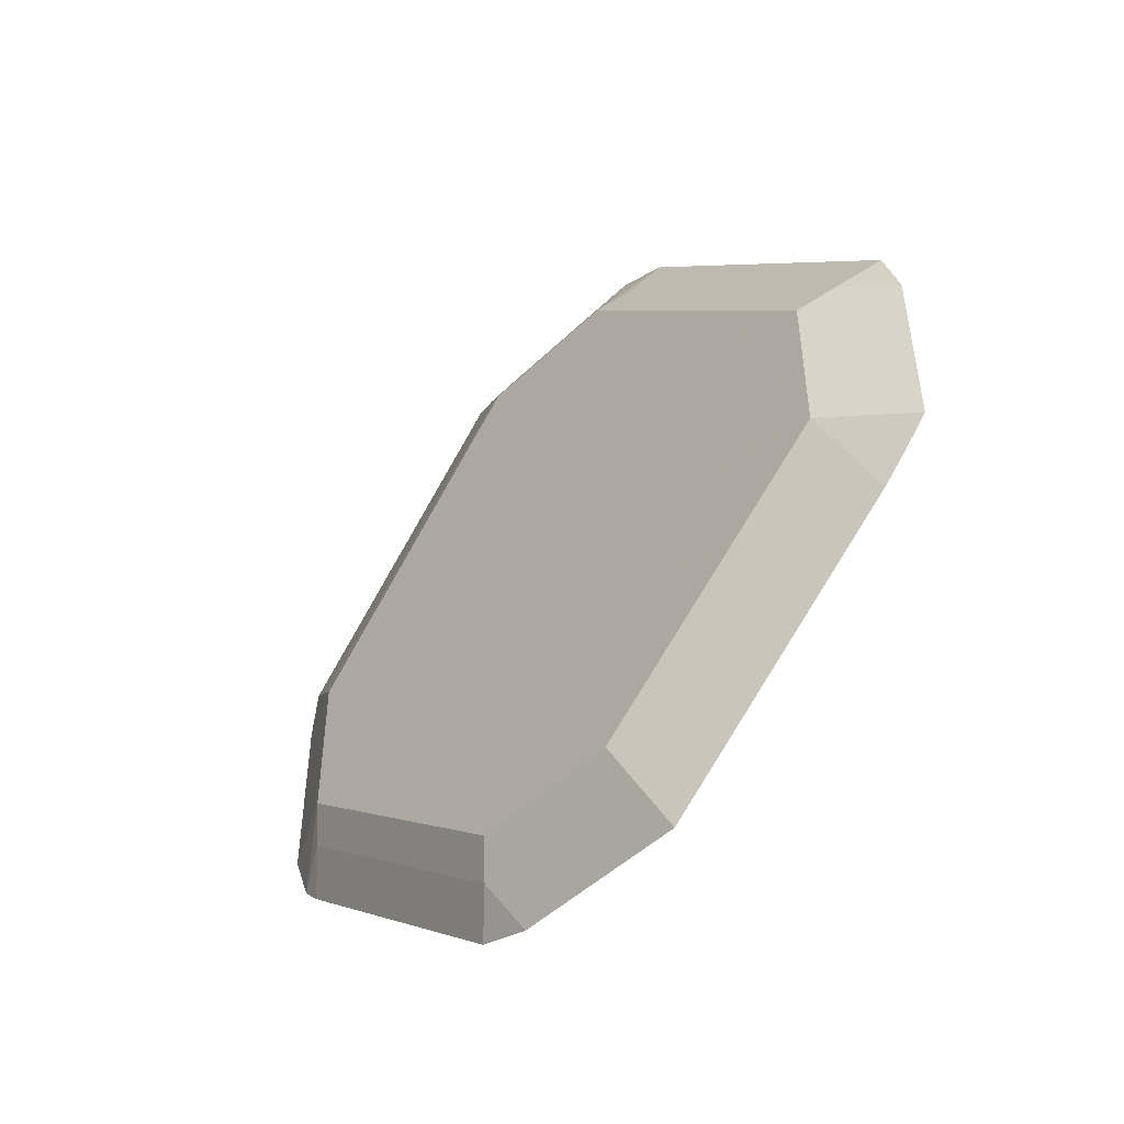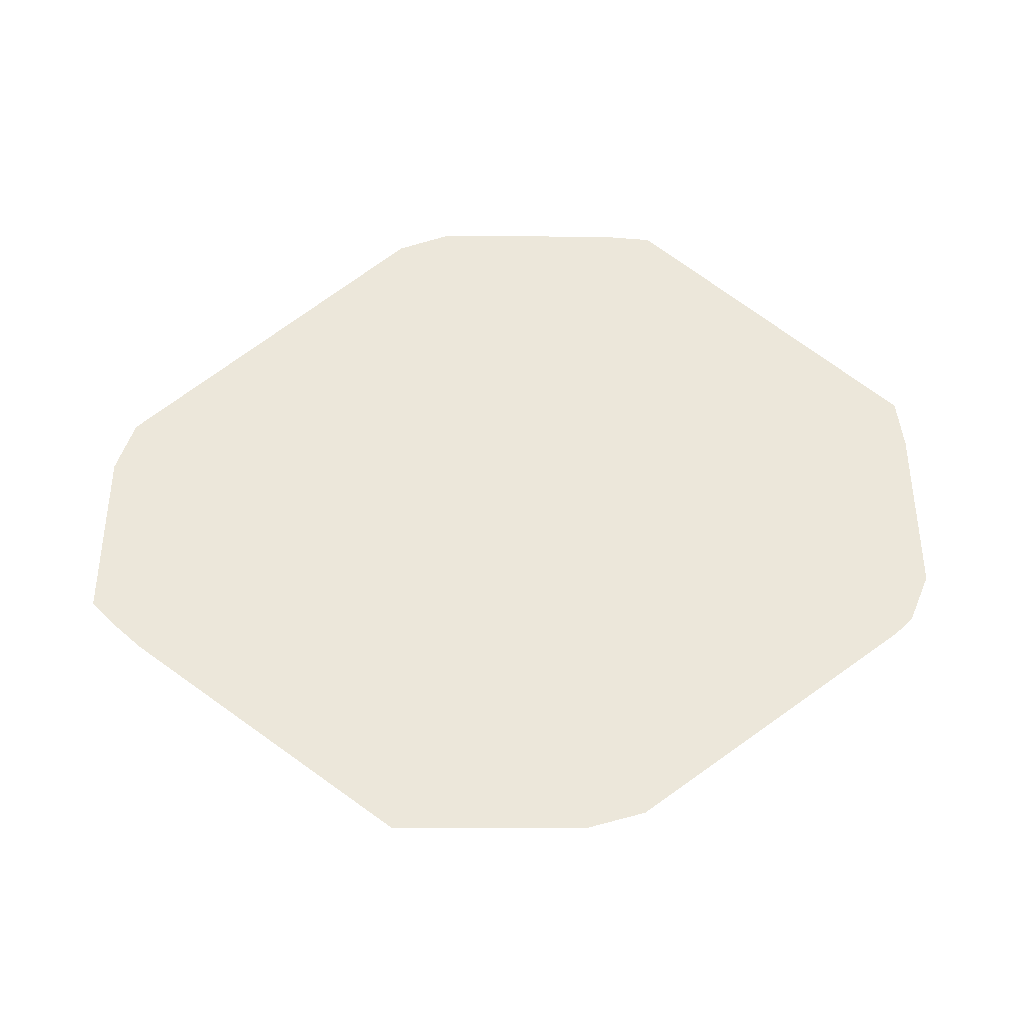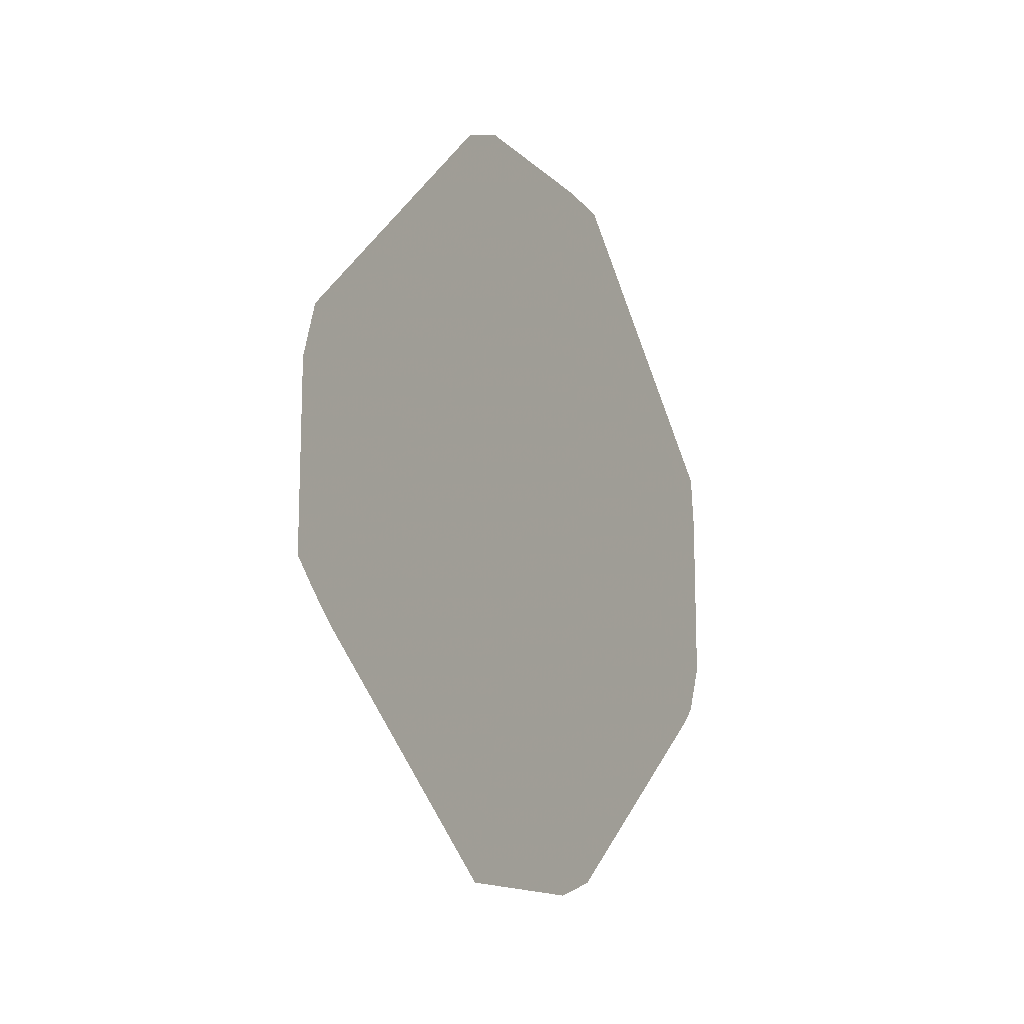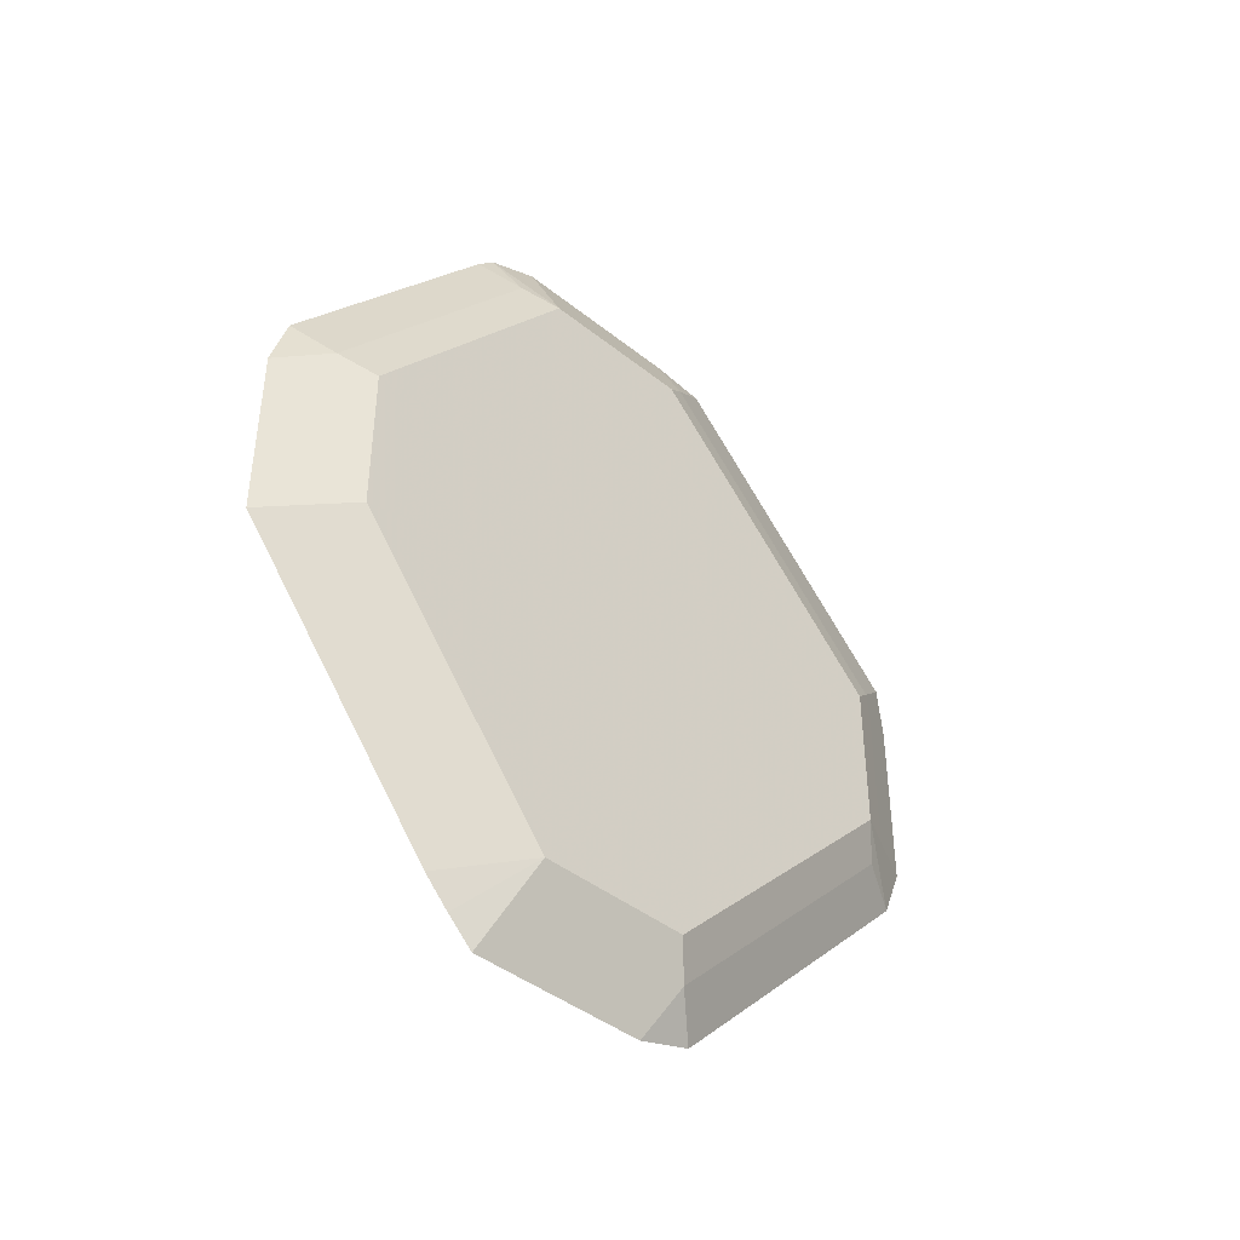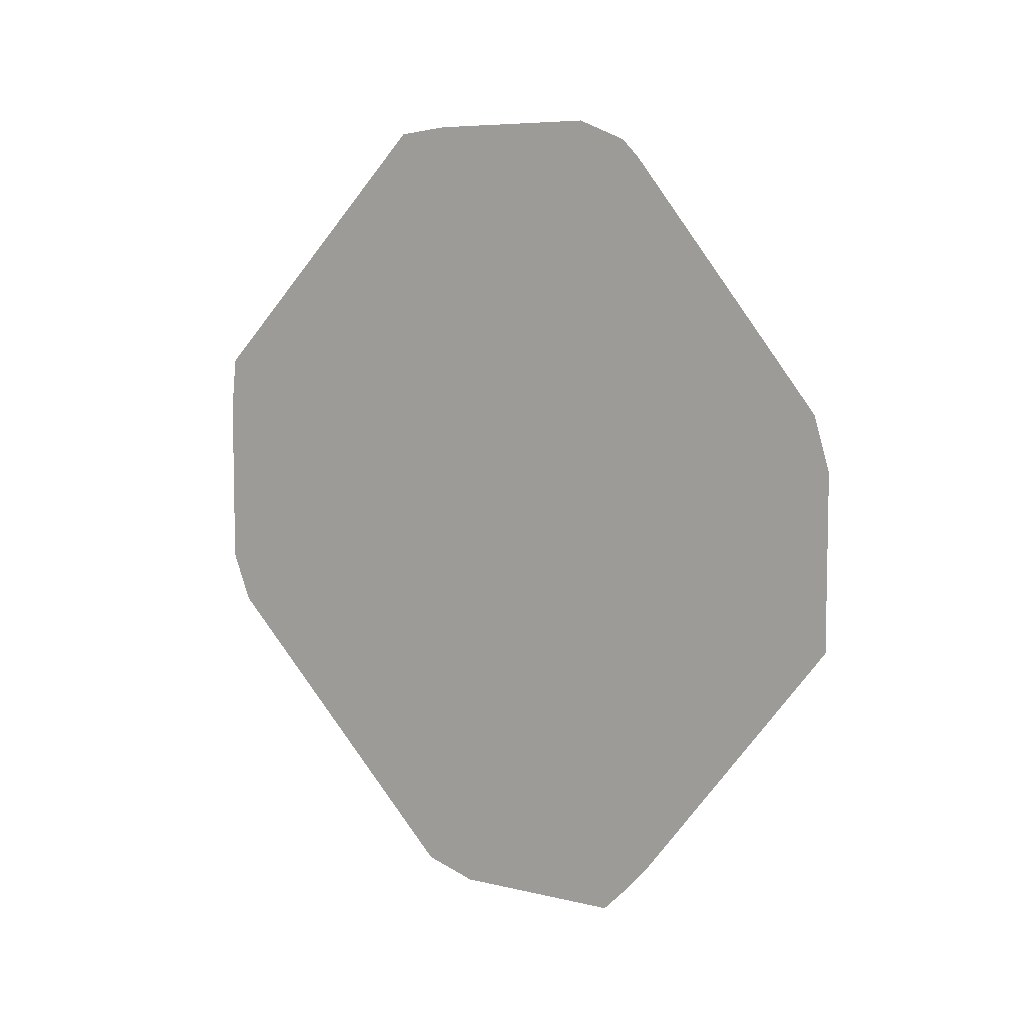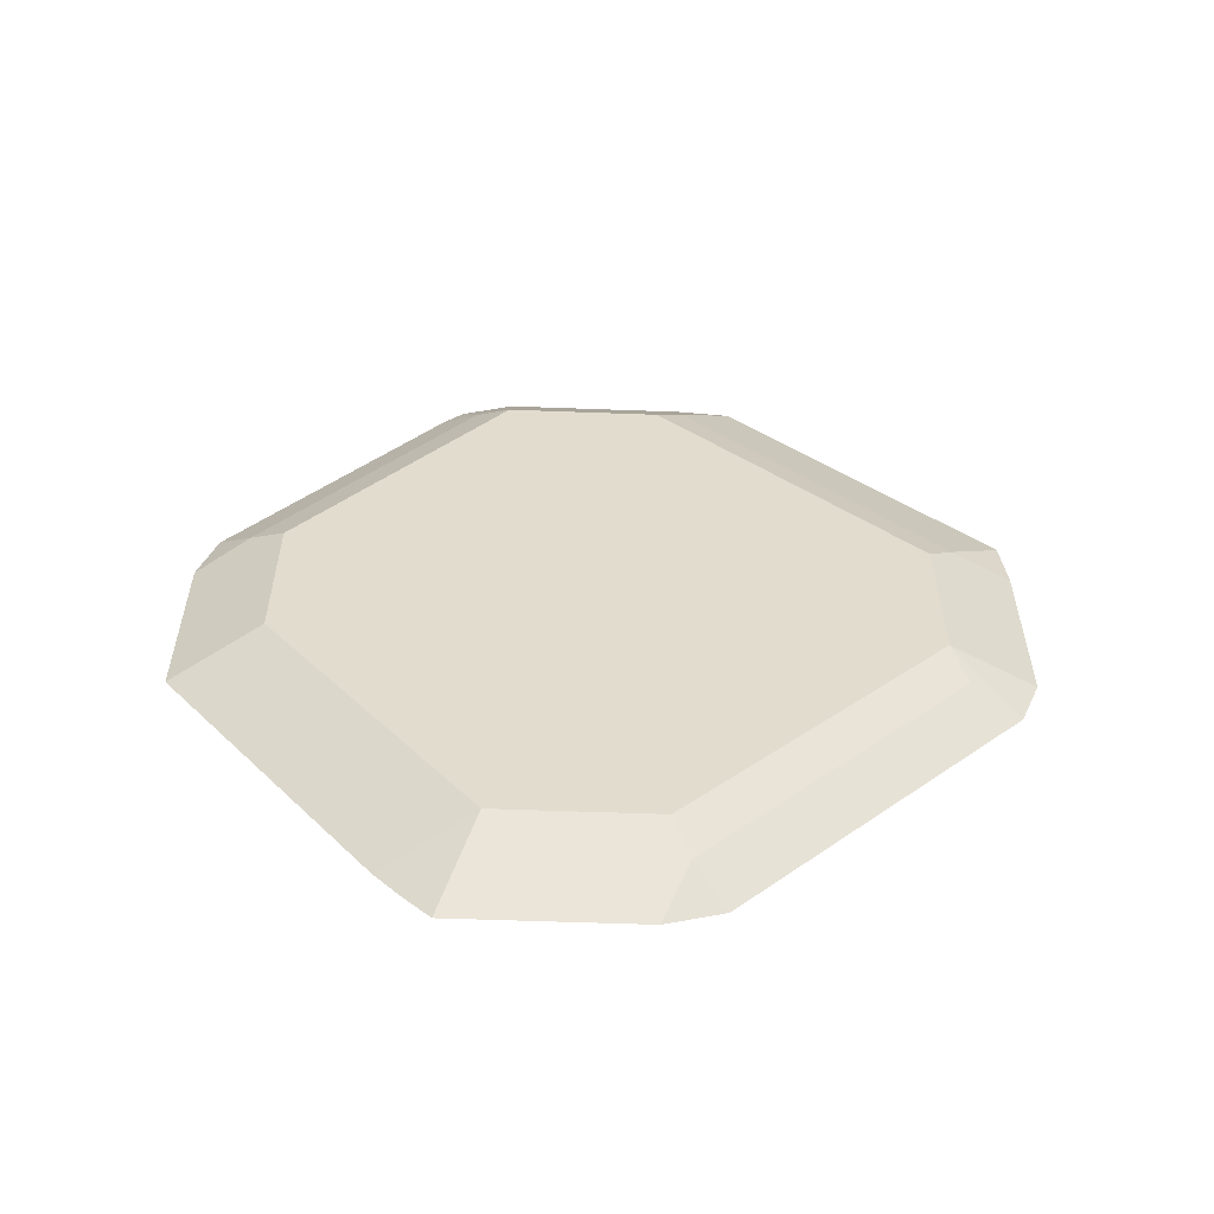
<metadata>
{"format":"obj","ext":"obj","renderer":"f3d","projection":"perspective","resolution":1024,"background":"white","views":[{"elev":-47.6,"azim":137.2,"up":"+Y"},{"elev":-39.0,"azim":-90.2,"up":"+Y"},{"elev":-14.7,"azim":-151.0,"up":"+Y"},{"elev":-42.4,"azim":46.4,"up":"+Z"},{"elev":6.9,"azim":-55.0,"up":"+Z"},{"elev":-56.5,"azim":87.8,"up":"+Z"}]}
</metadata>
<code>
v -0.0766 0.6758 0.309
v -0.0766 0.6741 0.3257
v -0.0673 0.6572 0.3088
v -0.06862 0.6598 0.3009
v -0.0766 0.6758 0.2534
v -0.0766 0.5949 0.4049
v -0.06334 0.6493 0.3009
v -0.0673 0.578 0.388
v -0.06862 0.6598 0.2534
v -0.0766 0.6693 0.2375
v -0.0766 0.5782 0.4066
v -0.06334 0.5701 0.38
v -0.06334 0.6493 0.2534
v -0.0766 0.5226 0.4066
v -0.06862 0.5226 0.3906
v -0.06334 0.5226 0.38
v -0.06862 0.6545 0.2428
v -0.06862 0.5754 0.1636
v -0.0766 0.5902 0.1584
v -0.06334 0.5701 0.1742
v -0.0766 0.5068 0.4001
v -0.06862 0.512 0.3853
v -0.06862 0.4487 0.3061
v -0.06334 0.4592 0.3009
v -0.06862 0.5279 0.1636
v -0.0766 0.5675 0.1477
v -0.0766 0.5846 0.1528
v -0.06334 0.5226 0.1742
v -0.0766 0.5012 0.3946
v -0.0766 0.4379 0.3154
v -0.0766 0.4327 0.2983
v -0.06862 0.4487 0.2587
v -0.06334 0.4592 0.2534
v -0.0766 0.5119 0.1477
v -0.0766 0.4961 0.1635
v -0.0766 0.5038 0.1554
v -0.0766 0.4327 0.2427
f 18 20 28
f 16 23 24
f 16 22 23
f 16 21 22
f 15 21 16
f 14 21 15
f 13 18 17
f 10 17 18
f 10 18 19
f 10 13 17
f 9 13 10
f 8 16 12
f 18 28 25
f 8 15 16
f 13 20 18
f 18 25 34
f 23 32 33
f 32 37 33
f 8 14 15
f 28 37 35
f 28 33 37
f 28 36 34
f 28 35 36
f 25 28 34
f 18 34 26
f 23 33 24
f 23 31 37
f 23 30 31
f 23 29 30
f 22 29 23
f 21 29 22
f 18 27 19
f 23 37 32
f 8 11 14
f 18 26 27
f 7 28 20
f 1 31 30
f 1 37 31
f 1 35 37
f 1 36 35
f 1 34 36
f 1 26 34
f 1 30 29
f 1 19 27
f 1 5 10
f 1 9 5
f 1 4 9
f 1 3 4
f 1 2 3
f 7 20 13
f 1 10 19
f 1 29 21
f 1 27 26
f 1 14 11
f 7 33 28
f 1 21 14
f 7 24 33
f 7 16 24
f 7 12 16
f 6 11 8
f 5 9 10
f 3 8 7
f 7 8 12
f 3 9 4
f 3 13 9
f 3 7 13
f 2 8 3
f 2 6 8
f 1 6 2
f 1 11 6

</code>
